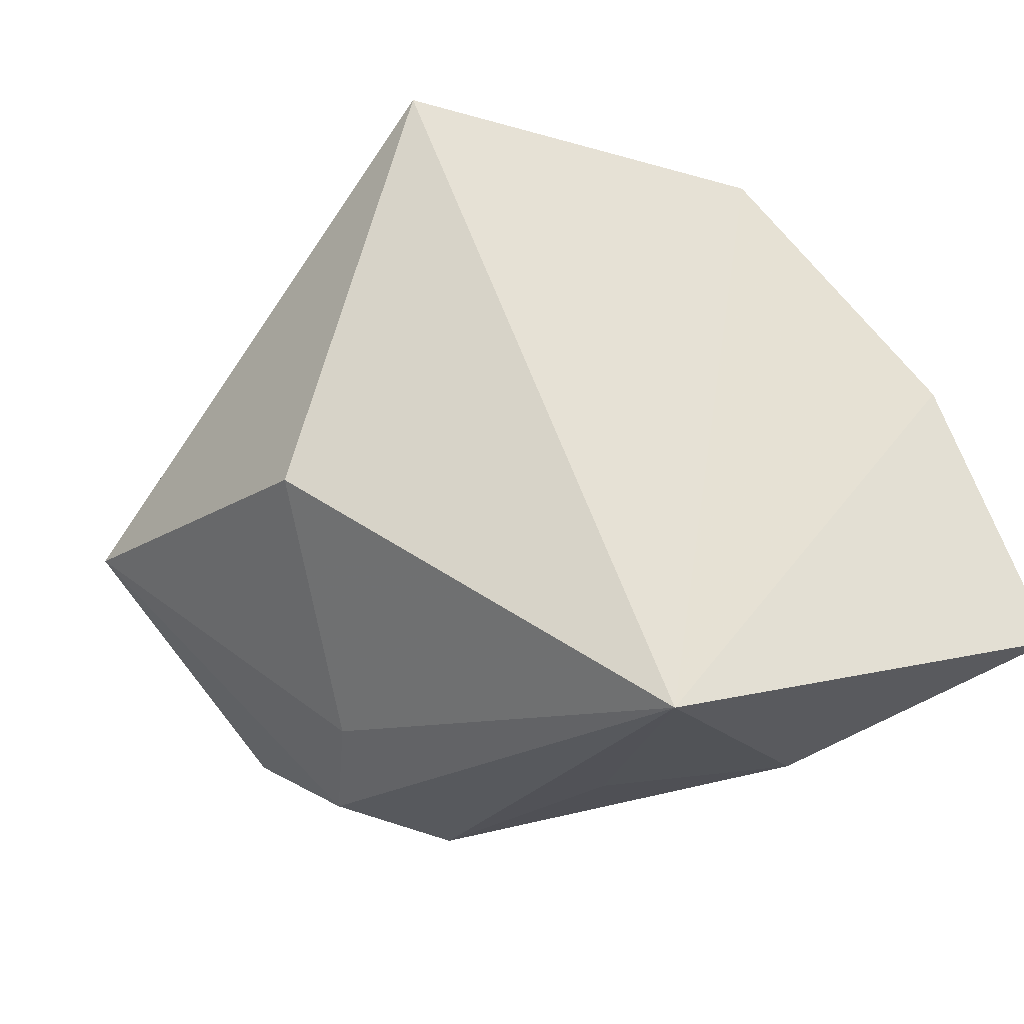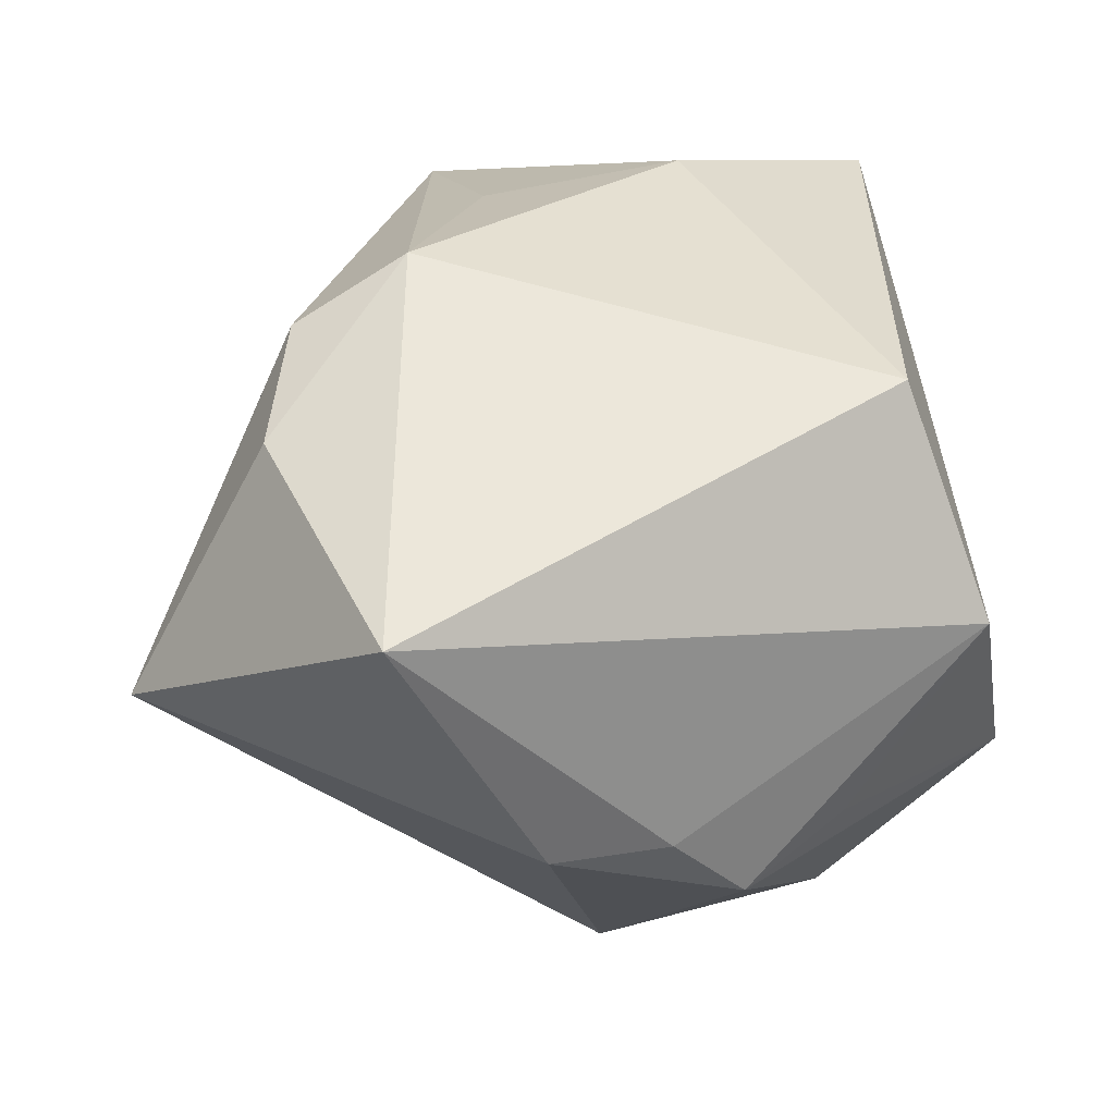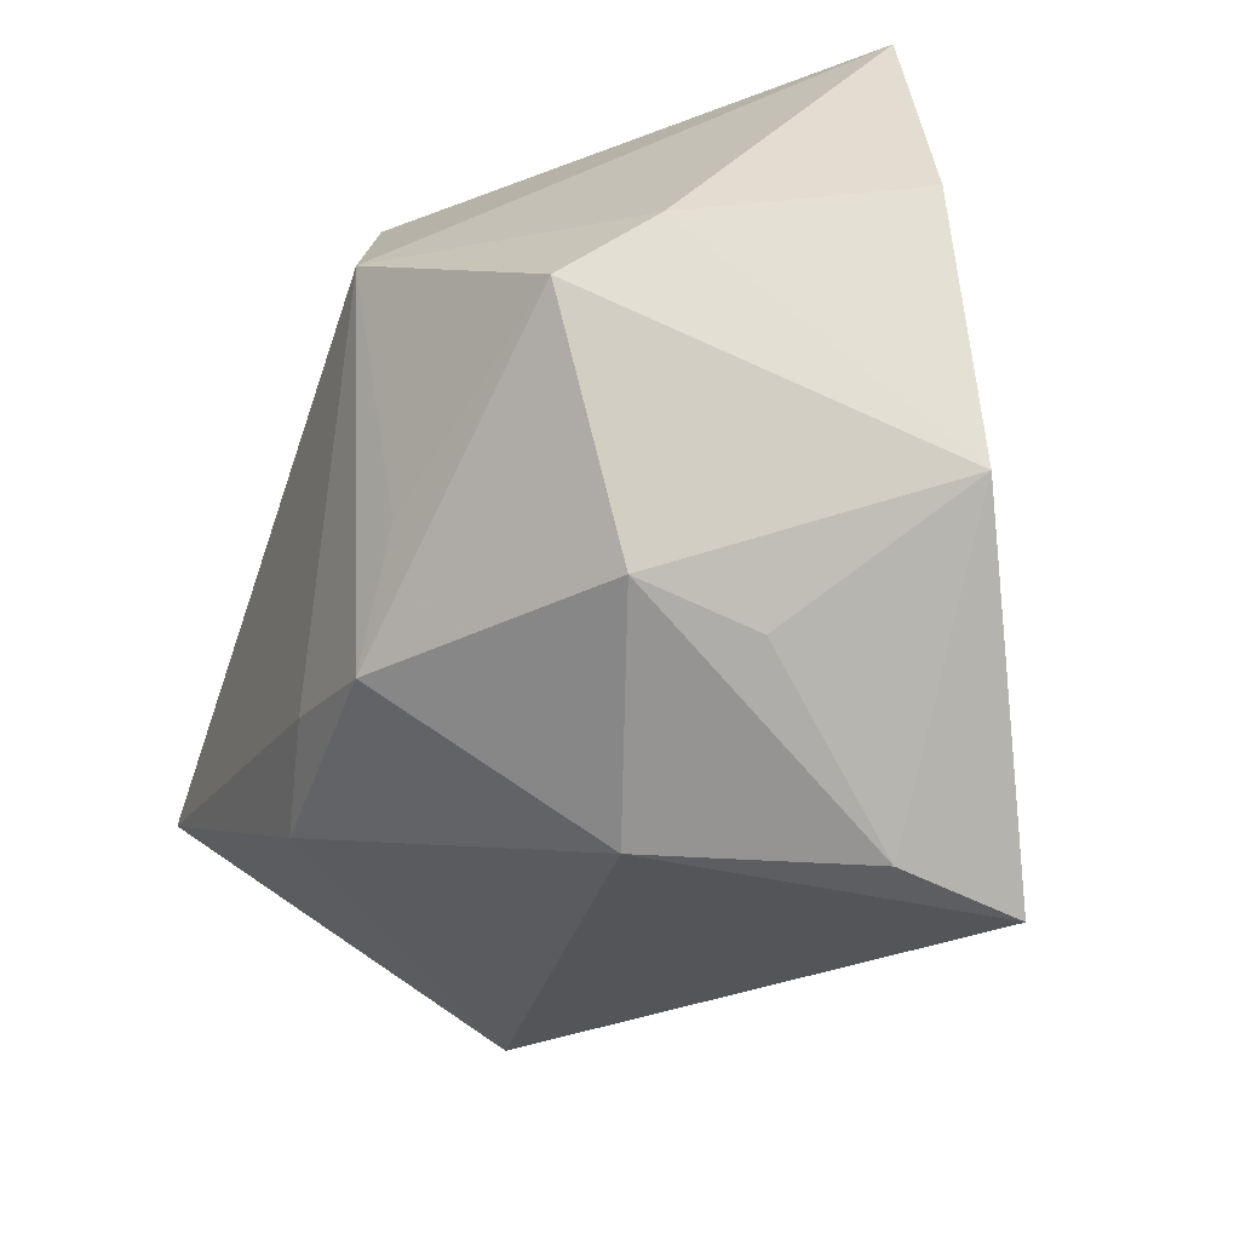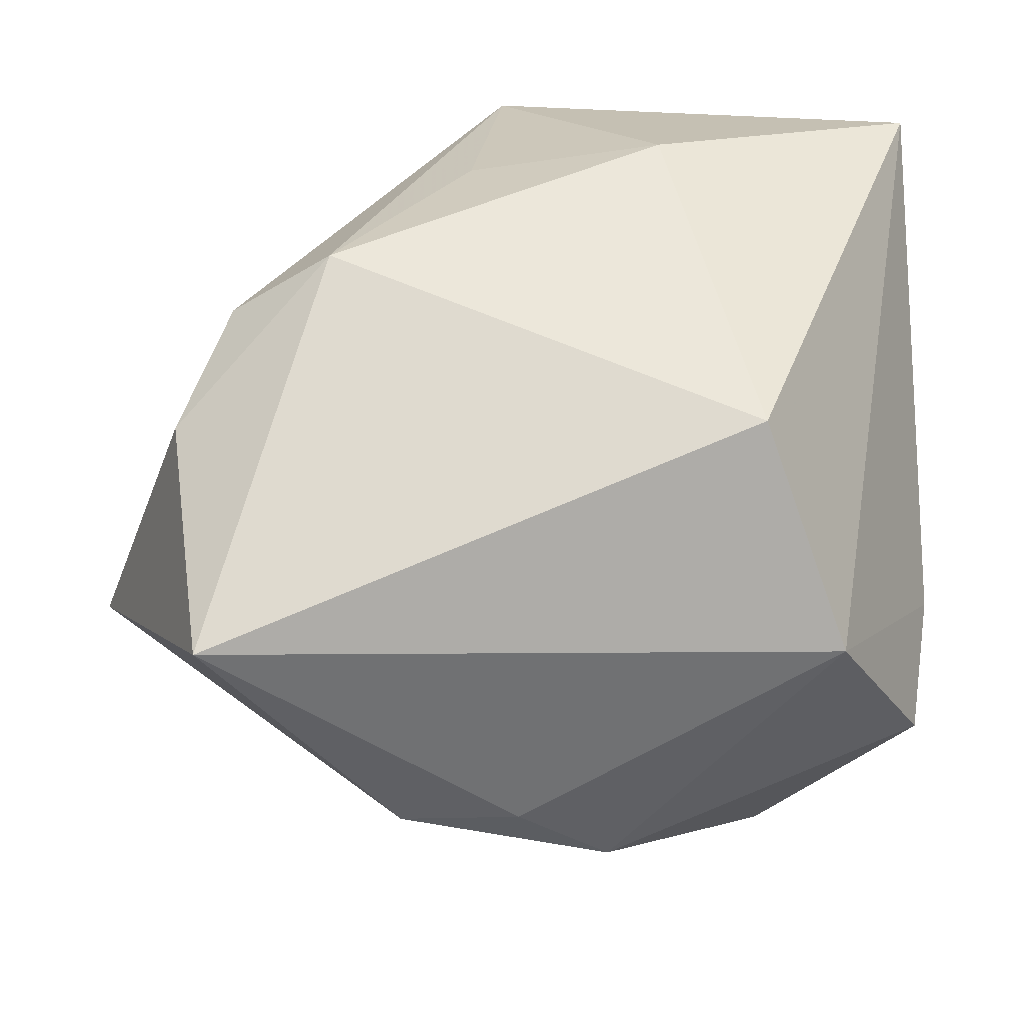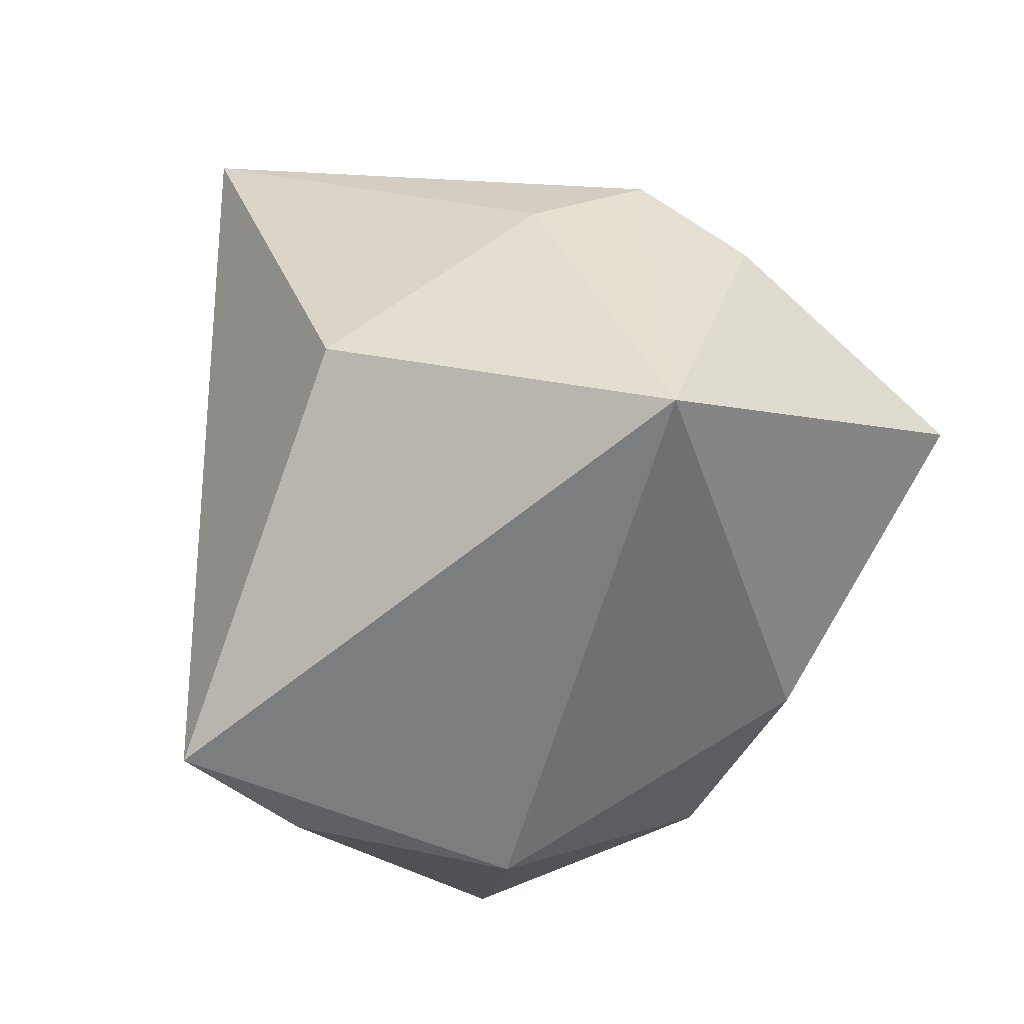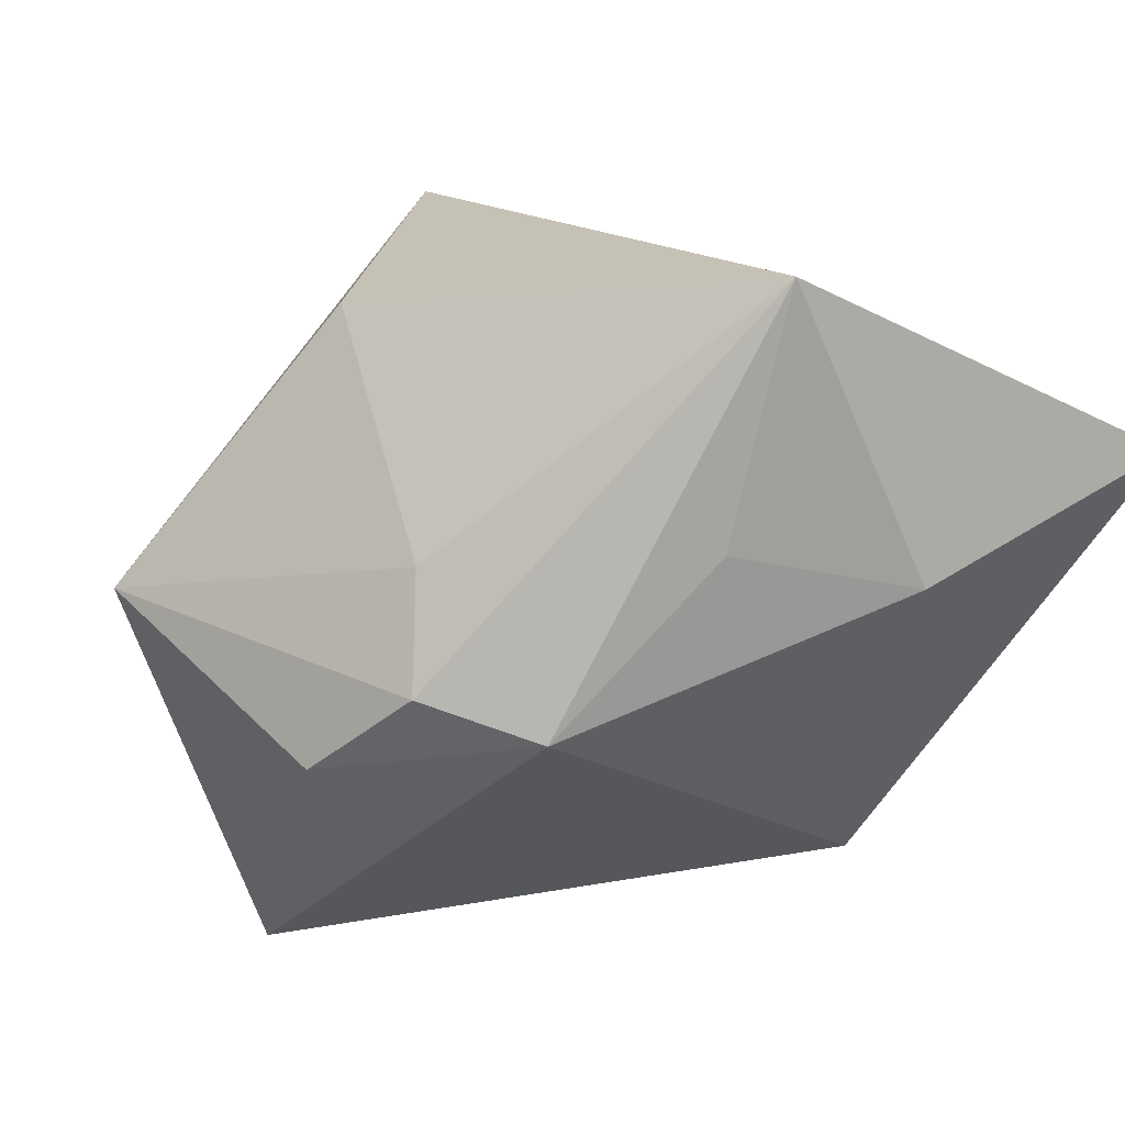
<metadata>
{"format":"obj","ext":"obj","renderer":"f3d","projection":"perspective","resolution":1024,"background":"white","views":[{"elev":66.1,"azim":159.1,"up":"+Z"},{"elev":8.9,"azim":153.6,"up":"+Y"},{"elev":-56.0,"azim":-105.5,"up":"+Y"},{"elev":20.4,"azim":175.4,"up":"+Y"},{"elev":-27.6,"azim":68.9,"up":"+Y"},{"elev":14.9,"azim":150.4,"up":"+Z"}]}
</metadata>
<code>
v -0.03629 0.008315 0.01388
v -0.03629 -0.008862 -0.00905
v -0.03629 0.03498 0.01197
v -0.01043 0.03508 0.002893
v -0.002232 -0.03433 0.01779
v 0.03436 -0.001613 -0.03229
v 0.0001003 -0.03672 -0.002168
v -0.01703 -0.0309 0.003696
v 0.02627 -0.000257 0.02511
v 0.01634 -0.02251 -0.0242
v 0.007389 0.03187 0.007418
v 0.0444 -0.01003 -0.0003037
v 0.0307 0.02139 -0.004059
v 0.002569 0.03389 0.03002
v -0.02659 -0.01725 0.01853
v 0.002495 -0.03125 0.03002
v -0.003306 -0.02756 -0.02299
v 0.02832 0.01764 0.00597
v -0.01341 -0.0215 -0.02297
v -0.0239 -0.00462 -0.02933
v 0.03621 0.01239 -0.01184
v -0.01635 0.01675 -0.02715
v -0.03402 -0.01838 -0.01668
v -0.0204 -0.0326 -0.007326
v 0.02151 0.02749 -0.00777
v 0.005399 -0.0219 -0.02586
f 10 12 7
f 7 12 16
f 14 16 9
f 16 12 9
f 6 12 10
f 6 20 22
f 10 7 17
f 23 17 24
f 24 17 7
f 22 20 3
f 3 4 22
f 3 1 14
f 14 4 3
f 23 20 19
f 19 17 23
f 20 17 19
f 20 6 26
f 26 17 20
f 26 6 10
f 10 17 26
f 5 7 16
f 5 24 7
f 24 5 8
f 1 3 2
f 2 20 23
f 2 3 20
f 12 6 21
f 21 13 12
f 14 9 18
f 18 13 14
f 18 9 12
f 12 13 18
f 14 13 25
f 22 4 25
f 25 6 22
f 25 21 6
f 13 21 25
f 15 16 14
f 14 1 15
f 15 5 16
f 15 8 5
f 15 2 23
f 1 2 15
f 23 24 15
f 24 8 15
f 11 4 14
f 14 25 11
f 11 25 4

</code>
